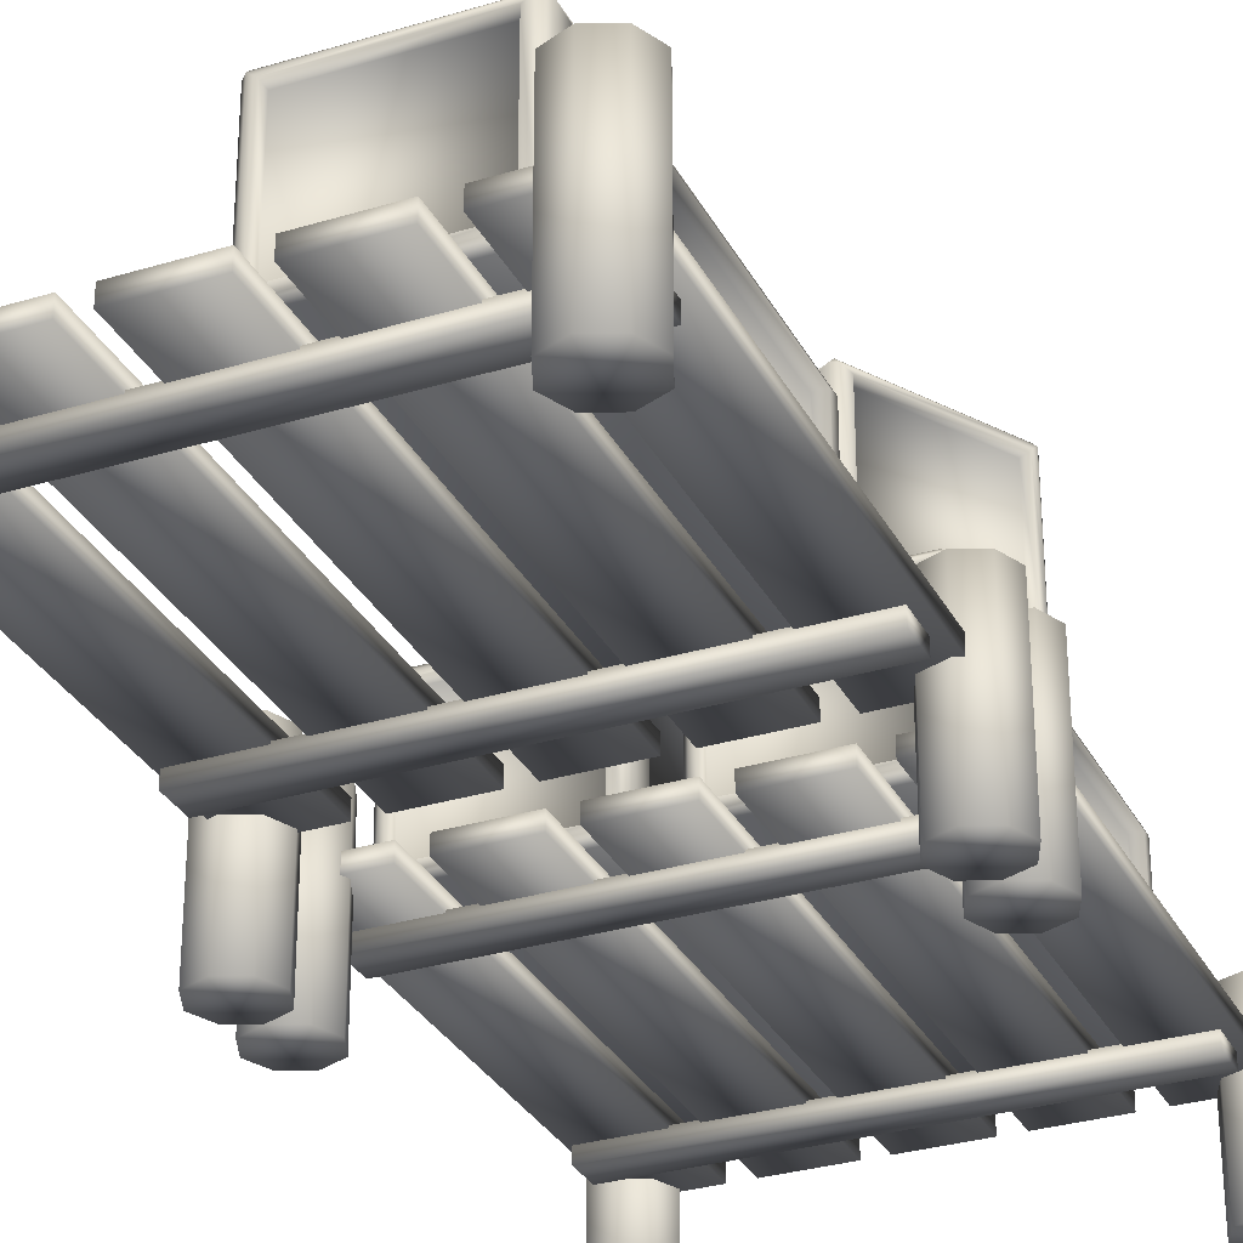
<metadata>
{"format":"obj","ext":"obj","renderer":"f3d","projection":"perspective","resolution":1024,"background":"white","views":[{"elev":-30.8,"azim":23.6,"up":"+Y"}]}
</metadata>
<code>
v  0.0241 0.0403 -0.2006
v  0.0241 0.0403 -1.145
v  0.4183 0.0403 -1.145
v  0.4183 0.0403 -0.2006
v  0.0446 0.3914 -0.2497
v  0.3978 0.3914 -0.2497
v  0.3978 0.3914 -1.096
v  0.0446 0.3914 -1.096
v  0.0446 0.0705 -0.2103
v  0.3978 0.0705 -0.2103
v  0.3978 0.383 -0.2103
v  0.0446 0.383 -0.2103
v  0.4086 0.0705 -0.2497
v  0.4086 0.0705 -1.096
v  0.4086 0.383 -1.096
v  0.4086 0.383 -0.2497
v  0.3978 0.0705 -1.135
v  0.0446 0.0705 -1.135
v  0.0446 0.383 -1.135
v  0.3978 0.383 -1.135
v  0.0338 0.0705 -1.096
v  0.0338 0.0705 -0.2497
v  0.0338 0.383 -0.2497
v  0.0338 0.383 -1.096
v  0.0241 0.0524 -0.1885
v  0.012 0.0524 -0.2006
v  0.4304 0.0524 -0.2006
v  0.4183 0.0524 -0.1885
v  0.012 0.0524 -1.145
v  0.0241 0.0524 -1.157
v  0.4183 0.0524 -1.157
v  0.4304 0.0524 -1.145
v  0.0241 0.4011 -0.1885
v  0.0241 0.4132 -0.2006
v  0.012 0.4011 -0.2006
v  0.4304 0.4011 -0.2006
v  0.4183 0.4132 -0.2006
v  0.4183 0.4011 -0.1885
v  0.012 0.4011 -1.145
v  0.0241 0.4132 -1.145
v  0.0241 0.4011 -1.157
v  0.4183 0.4011 -1.157
v  0.4183 0.4132 -1.145
v  0.4304 0.4011 -1.145
v  0.3978 0.4205 -0.2497
v  0.0446 0.4205 -0.2497
v  0.3978 0.4205 -1.096
v  0.0446 0.4205 -1.096
v  0.3978 0.383 -0.1812
v  0.3978 0.0705 -0.1812
v  0.0446 0.383 -0.1812
v  0.0446 0.0705 -0.1812
v  0.4377 0.383 -1.096
v  0.4377 0.0705 -1.096
v  0.4377 0.383 -0.2497
v  0.4377 0.0705 -0.2497
v  0.0446 0.383 -1.164
v  0.0446 0.0705 -1.164
v  0.3978 0.383 -1.164
v  0.3978 0.0705 -1.164
v  0.0048 0.0705 -0.2497
v  0.0048 0.0705 -1.096
v  0.0048 0.383 -0.2497
v  0.0048 0.383 -1.096
v  0.3867 0.0403 -0.0637
v  0.5689 0.0403 -0.0637
v  0.5689 0.0403 -1.314
v  0.3867 0.0403 -1.314
v  0.3867 0.0016 -0.0637
v  0.3867 0.0016 -1.314
v  0.5689 0.0016 -1.314
v  0.5689 0.0016 -0.0637
v  0.1466 0.0403 -0.0637
v  0.3288 0.0403 -0.0637
v  0.3288 0.0403 -1.314
v  0.1466 0.0403 -1.314
v  0.1466 0.0016 -0.0637
v  0.1466 0.0016 -1.314
v  0.3288 0.0016 -1.314
v  0.3288 0.0016 -0.0637
v  -0.0898 0.0403 -0.0637
v  0.0923 0.0403 -0.0637
v  0.0923 0.0403 -1.314
v  -0.0898 0.0403 -1.314
v  -0.0898 0.0016 -0.0637
v  -0.0898 0.0016 -1.314
v  0.0923 0.0016 -1.314
v  0.0923 0.0016 -0.0637
v  -0.3264 0.0403 -0.0637
v  -0.1443 0.0403 -0.0637
v  -0.1443 0.0403 -1.314
v  -0.3264 0.0403 -1.314
v  -0.3264 0.0016 -0.0637
v  -0.3264 0.0016 -1.314
v  -0.1443 0.0016 -1.314
v  -0.1443 0.0016 -0.0637
v  -0.5652 0.0403 -0.0637
v  -0.383 0.0403 -0.0637
v  -0.383 0.0403 -1.314
v  -0.5652 0.0403 -1.314
v  -0.5652 0.0016 -0.0637
v  -0.5652 0.0016 -1.314
v  -0.383 0.0016 -1.314
v  -0.383 0.0016 -0.0637
v  -0.4871 -0.2512 -0.0223
v  -0.5462 -0.2512 0.0022
v  -0.6053 -0.2512 -0.0223
v  -0.6298 -0.2512 -0.0814
v  -0.6053 -0.2512 -0.1405
v  -0.5462 -0.2512 -0.165
v  -0.4871 -0.2512 -0.1405
v  -0.4627 -0.2512 -0.0814
v  -0.4871 0.1694 -0.1405
v  -0.4627 0.1694 -0.0814
v  -0.5462 0.1694 -0.165
v  -0.6053 0.1694 -0.1405
v  -0.6298 0.1694 -0.0814
v  -0.6053 0.1694 -0.0223
v  -0.5462 0.1694 0.0022
v  -0.4871 0.1694 -0.0223
v  -0.4871 -0.2512 -1.244
v  -0.5462 -0.2512 -1.22
v  -0.6053 -0.2512 -1.244
v  -0.6298 -0.2512 -1.303
v  -0.6053 -0.2512 -1.362
v  -0.5462 -0.2512 -1.387
v  -0.4871 -0.2512 -1.362
v  -0.4627 -0.2512 -1.303
v  -0.4871 0.1694 -1.362
v  -0.4627 0.1694 -1.303
v  -0.5462 0.1694 -1.387
v  -0.6053 0.1694 -1.362
v  -0.6298 0.1694 -1.303
v  -0.6053 0.1694 -1.244
v  -0.5462 0.1694 -1.22
v  -0.4871 0.1694 -1.244
v  0.6102 -0.2512 -1.244
v  0.5511 -0.2512 -1.22
v  0.492 -0.2512 -1.244
v  0.4676 -0.2512 -1.303
v  0.492 -0.2512 -1.362
v  0.5511 -0.2512 -1.387
v  0.6102 -0.2512 -1.362
v  0.6347 -0.2512 -1.303
v  0.6102 0.1694 -1.362
v  0.6347 0.1694 -1.303
v  0.5511 0.1694 -1.387
v  0.492 0.1694 -1.362
v  0.4676 0.1694 -1.303
v  0.492 0.1694 -1.244
v  0.5511 0.1694 -1.22
v  0.6102 0.1694 -1.244
v  0.6102 -0.2512 -0.0223
v  0.5511 -0.2512 0.0022
v  0.492 -0.2512 -0.0223
v  0.4676 -0.2512 -0.0814
v  0.492 -0.2512 -0.1405
v  0.5511 -0.2512 -0.165
v  0.6102 -0.2512 -0.1405
v  0.6347 -0.2512 -0.0814
v  0.6102 0.1694 -0.1405
v  0.6347 0.1694 -0.0814
v  0.5511 0.1694 -0.165
v  0.492 0.1694 -0.1405
v  0.4676 0.1694 -0.0814
v  0.492 0.1694 -0.0223
v  0.5511 0.1694 0.0022
v  0.6102 0.1694 -0.0223
v  -0.5548 -0.0327 -0.2341
v  -0.5548 -0.0327 -0.3223
v  0.5435 -0.0327 -0.3223
v  0.5435 -0.0327 -0.2341
v  -0.5548 0.0064 -0.2341
v  0.5435 0.0064 -0.2341
v  0.5435 0.0064 -0.3223
v  -0.5548 0.0064 -0.3223
v  -0.5548 -0.0327 -1.07
v  -0.5548 -0.0327 -1.158
v  0.5435 -0.0327 -1.158
v  0.5435 -0.0327 -1.07
v  -0.5548 0.0064 -1.07
v  0.5435 0.0064 -1.07
v  0.5435 0.0064 -1.158
v  -0.5548 0.0064 -1.158
v  -0.4764 0.0403 -0.2006
v  -0.4764 0.0403 -1.145
v  -0.0822 0.0403 -1.145
v  -0.0822 0.0403 -0.2006
v  -0.4559 0.3914 -0.2497
v  -0.1027 0.3914 -0.2497
v  -0.1027 0.3914 -1.096
v  -0.4559 0.3914 -1.096
v  -0.4559 0.0705 -0.2103
v  -0.1027 0.0705 -0.2103
v  -0.1027 0.383 -0.2103
v  -0.4559 0.383 -0.2103
v  -0.0919 0.0705 -0.2497
v  -0.0919 0.0705 -1.096
v  -0.0919 0.383 -1.096
v  -0.0919 0.383 -0.2497
v  -0.1027 0.0705 -1.135
v  -0.4559 0.0705 -1.135
v  -0.4559 0.383 -1.135
v  -0.1027 0.383 -1.135
v  -0.4667 0.0705 -1.096
v  -0.4667 0.0705 -0.2497
v  -0.4667 0.383 -0.2497
v  -0.4667 0.383 -1.096
v  -0.4764 0.0524 -0.1885
v  -0.4885 0.0524 -0.2006
v  -0.0701 0.0524 -0.2006
v  -0.0822 0.0524 -0.1885
v  -0.4885 0.0524 -1.145
v  -0.4764 0.0524 -1.157
v  -0.0822 0.0524 -1.157
v  -0.0701 0.0524 -1.145
v  -0.4764 0.4011 -0.1885
v  -0.4764 0.4132 -0.2006
v  -0.4885 0.4011 -0.2006
v  -0.0701 0.4011 -0.2006
v  -0.0822 0.4132 -0.2006
v  -0.0822 0.4011 -0.1885
v  -0.4885 0.4011 -1.145
v  -0.4764 0.4132 -1.145
v  -0.4764 0.4011 -1.157
v  -0.0822 0.4011 -1.157
v  -0.0822 0.4132 -1.145
v  -0.0701 0.4011 -1.145
v  -0.1027 0.4205 -0.2497
v  -0.4559 0.4205 -0.2497
v  -0.1027 0.4205 -1.096
v  -0.4559 0.4205 -1.096
v  -0.1027 0.383 -0.1812
v  -0.1027 0.0705 -0.1812
v  -0.4559 0.383 -0.1812
v  -0.4559 0.0705 -0.1812
v  -0.0629 0.383 -1.096
v  -0.0629 0.0705 -1.096
v  -0.0629 0.383 -0.2497
v  -0.0629 0.0705 -0.2497
v  -0.4559 0.383 -1.164
v  -0.4559 0.0705 -1.164
v  -0.1027 0.383 -1.164
v  -0.1027 0.0705 -1.164
v  -0.4958 0.0705 -0.2497
v  -0.4958 0.0705 -1.096
v  -0.4958 0.383 -0.2497
v  -0.4958 0.383 -1.096
v  0.2559 0.428 -0.2187
v  -0.5618 0.428 -0.6908
v  -0.3647 0.428 -1.032
v  0.453 0.428 -0.5601
v  0.2236 0.7791 -0.261
v  0.4002 0.7791 -0.5669
v  -0.3324 0.7791 -0.9899
v  -0.509 0.7791 -0.684
v  0.2578 0.4582 -0.2413
v  0.4344 0.4582 -0.5472
v  0.4344 0.7707 -0.5472
v  0.2578 0.7707 -0.2413
v  0.4056 0.4582 -0.5762
v  -0.327 0.4582 -0.9992
v  -0.327 0.7707 -0.9992
v  0.4056 0.7707 -0.5762
v  -0.3665 0.4582 -1.01
v  -0.5431 0.4582 -0.7037
v  -0.5431 0.7707 -0.7037
v  -0.3665 0.7707 -1.01
v  -0.5144 0.4582 -0.6747
v  0.2183 0.4582 -0.2517
v  0.2183 0.7707 -0.2517
v  -0.5144 0.7707 -0.6747
v  0.2664 0.4401 -0.2127
v  0.2499 0.4401 -0.2083
v  0.4591 0.4401 -0.5705
v  0.4635 0.4401 -0.5541
v  -0.5678 0.4401 -0.6803
v  -0.5722 0.4401 -0.6968
v  -0.3751 0.4401 -1.038
v  -0.3586 0.4401 -1.043
v  0.2664 0.7888 -0.2127
v  0.2559 0.8009 -0.2187
v  0.2499 0.7888 -0.2083
v  0.4591 0.7888 -0.5705
v  0.453 0.8009 -0.5601
v  0.4635 0.7888 -0.5541
v  -0.5678 0.7888 -0.6803
v  -0.5618 0.8009 -0.6908
v  -0.5722 0.7888 -0.6968
v  -0.3751 0.7888 -1.038
v  -0.3647 0.8009 -1.032
v  -0.3586 0.7888 -1.043
v  0.4002 0.8082 -0.5669
v  0.2236 0.8082 -0.261
v  -0.3324 0.8082 -0.9899
v  -0.509 0.8082 -0.684
v  0.4595 0.7707 -0.5327
v  0.4595 0.4582 -0.5327
v  0.2829 0.7707 -0.2268
v  0.2829 0.4582 -0.2268
v  -0.3125 0.7707 -1.024
v  -0.3125 0.4582 -1.024
v  0.4202 0.7707 -0.6014
v  0.4202 0.4582 -0.6014
v  -0.5683 0.7707 -0.7182
v  -0.5683 0.4582 -0.7182
v  -0.3917 0.7707 -1.024
v  -0.3917 0.4582 -1.024
v  0.2037 0.4582 -0.2265
v  -0.5289 0.4582 -0.6495
v  0.2037 0.7707 -0.2265
v  -0.5289 0.7707 -0.6495
v  0.0241 0.0403 1.189
v  0.0241 0.0403 0.245
v  0.4183 0.0403 0.245
v  0.4183 0.0403 1.189
v  0.0446 0.3914 1.14
v  0.3978 0.3914 1.14
v  0.3978 0.3914 0.2942
v  0.0446 0.3914 0.2942
v  0.0446 0.0705 1.179
v  0.3978 0.0705 1.179
v  0.3978 0.383 1.179
v  0.0446 0.383 1.179
v  0.4086 0.0705 1.14
v  0.4086 0.0705 0.2942
v  0.4086 0.383 0.2942
v  0.4086 0.383 1.14
v  0.3978 0.0705 0.2548
v  0.0446 0.0705 0.2548
v  0.0446 0.383 0.2548
v  0.3978 0.383 0.2548
v  0.0338 0.0705 0.2942
v  0.0338 0.0705 1.14
v  0.0338 0.383 1.14
v  0.0338 0.383 0.2942
v  0.0241 0.0524 1.201
v  0.012 0.0524 1.189
v  0.4304 0.0524 1.189
v  0.4183 0.0524 1.201
v  0.012 0.0524 0.245
v  0.0241 0.0524 0.233
v  0.4183 0.0524 0.233
v  0.4304 0.0524 0.245
v  0.0241 0.4011 1.201
v  0.0241 0.4132 1.189
v  0.012 0.4011 1.189
v  0.4304 0.4011 1.189
v  0.4183 0.4132 1.189
v  0.4183 0.4011 1.201
v  0.012 0.4011 0.245
v  0.0241 0.4132 0.245
v  0.0241 0.4011 0.233
v  0.4183 0.4011 0.233
v  0.4183 0.4132 0.245
v  0.4304 0.4011 0.245
v  0.3978 0.4205 1.14
v  0.0446 0.4205 1.14
v  0.3978 0.4205 0.2942
v  0.0446 0.4205 0.2942
v  0.3978 0.383 1.209
v  0.3978 0.0705 1.209
v  0.0446 0.383 1.209
v  0.0446 0.0705 1.209
v  0.4377 0.383 0.2942
v  0.4377 0.0705 0.2942
v  0.4377 0.383 1.14
v  0.4377 0.0705 1.14
v  0.0446 0.383 0.2257
v  0.0446 0.0705 0.2257
v  0.3978 0.383 0.2257
v  0.3978 0.0705 0.2257
v  0.0048 0.0705 1.14
v  0.0048 0.0705 0.2942
v  0.0048 0.383 1.14
v  0.0048 0.383 0.2942
v  0.3867 0.0403 1.326
v  0.5689 0.0403 1.326
v  0.5689 0.0403 0.076
v  0.3867 0.0403 0.076
v  0.3867 0.0016 1.326
v  0.3867 0.0016 0.076
v  0.5689 0.0016 0.076
v  0.5689 0.0016 1.326
v  0.1466 0.0403 1.326
v  0.3288 0.0403 1.326
v  0.3288 0.0403 0.076
v  0.1466 0.0403 0.076
v  0.1466 0.0016 1.326
v  0.1466 0.0016 0.076
v  0.3288 0.0016 0.076
v  0.3288 0.0016 1.326
v  -0.0898 0.0403 1.326
v  0.0923 0.0403 1.326
v  0.0923 0.0403 0.076
v  -0.0898 0.0403 0.076
v  -0.0898 0.0016 1.326
v  -0.0898 0.0016 0.076
v  0.0923 0.0016 0.076
v  0.0923 0.0016 1.326
v  -0.3264 0.0403 1.326
v  -0.1443 0.0403 1.326
v  -0.1443 0.0403 0.076
v  -0.3264 0.0403 0.076
v  -0.3264 0.0016 1.326
v  -0.3264 0.0016 0.076
v  -0.1443 0.0016 0.076
v  -0.1443 0.0016 1.326
v  -0.5652 0.0403 1.326
v  -0.383 0.0403 1.326
v  -0.383 0.0403 0.076
v  -0.5652 0.0403 0.076
v  -0.5652 0.0016 1.326
v  -0.5652 0.0016 0.076
v  -0.383 0.0016 0.076
v  -0.383 0.0016 1.326
v  -0.4871 -0.2512 1.367
v  -0.5462 -0.2512 1.392
v  -0.6053 -0.2512 1.367
v  -0.6298 -0.2512 1.308
v  -0.6053 -0.2512 1.249
v  -0.5462 -0.2512 1.225
v  -0.4871 -0.2512 1.249
v  -0.4627 -0.2512 1.308
v  -0.4871 0.1694 1.249
v  -0.4627 0.1694 1.308
v  -0.5462 0.1694 1.225
v  -0.6053 0.1694 1.249
v  -0.6298 0.1694 1.308
v  -0.6053 0.1694 1.367
v  -0.5462 0.1694 1.392
v  -0.4871 0.1694 1.367
v  -0.4871 -0.2512 0.1458
v  -0.5462 -0.2512 0.1703
v  -0.6053 -0.2512 0.1458
v  -0.6298 -0.2512 0.0867
v  -0.6053 -0.2512 0.0276
v  -0.5462 -0.2512 0.0031
v  -0.4871 -0.2512 0.0276
v  -0.4627 -0.2512 0.0867
v  -0.4871 0.1694 0.0276
v  -0.4627 0.1694 0.0867
v  -0.5462 0.1694 0.0031
v  -0.6053 0.1694 0.0276
v  -0.6298 0.1694 0.0867
v  -0.6053 0.1694 0.1458
v  -0.5462 0.1694 0.1703
v  -0.4871 0.1694 0.1458
v  0.6102 -0.2512 0.1458
v  0.5511 -0.2512 0.1703
v  0.492 -0.2512 0.1458
v  0.4676 -0.2512 0.0867
v  0.492 -0.2512 0.0276
v  0.5511 -0.2512 0.0031
v  0.6102 -0.2512 0.0276
v  0.6347 -0.2512 0.0867
v  0.6102 0.1694 0.0276
v  0.6347 0.1694 0.0867
v  0.5511 0.1694 0.0031
v  0.492 0.1694 0.0276
v  0.4676 0.1694 0.0867
v  0.492 0.1694 0.1458
v  0.5511 0.1694 0.1703
v  0.6102 0.1694 0.1458
v  0.6102 -0.2512 1.367
v  0.5511 -0.2512 1.392
v  0.492 -0.2512 1.367
v  0.4676 -0.2512 1.308
v  0.492 -0.2512 1.249
v  0.5511 -0.2512 1.225
v  0.6102 -0.2512 1.249
v  0.6347 -0.2512 1.308
v  0.6102 0.1694 1.249
v  0.6347 0.1694 1.308
v  0.5511 0.1694 1.225
v  0.492 0.1694 1.249
v  0.4676 0.1694 1.308
v  0.492 0.1694 1.367
v  0.5511 0.1694 1.392
v  0.6102 0.1694 1.367
v  -0.5548 -0.0327 1.156
v  -0.5548 -0.0327 1.067
v  0.5435 -0.0327 1.067
v  0.5435 -0.0327 1.156
v  -0.5548 0.0064 1.156
v  0.5435 0.0064 1.156
v  0.5435 0.0064 1.067
v  -0.5548 0.0064 1.067
v  -0.5548 -0.0327 0.32
v  -0.5548 -0.0327 0.2318
v  0.5435 -0.0327 0.2318
v  0.5435 -0.0327 0.32
v  -0.5548 0.0064 0.32
v  0.5435 0.0064 0.32
v  0.5435 0.0064 0.2318
v  -0.5548 0.0064 0.2318
o Dock0
g Dock0
f 1 2 3 4
f 5 6 7 8
f 9 10 11 12
f 13 14 15 16
f 17 18 19 20
f 21 22 23 24
f 25 26 1
f 4 27 28
f 29 30 2
f 3 31 32
f 33 34 35
f 36 37 38
f 39 40 41
f 42 43 44
f 1 26 29 2
f 2 30 31 3
f 3 32 27 4
f 4 28 25 1
f 34 33 38 37
f 37 36 44 43
f 43 42 41 40
f 40 39 35 34
f 28 27 36 38
f 33 35 26 25
f 32 31 42 44
f 30 29 39 41
f 34 37 45 46
f 37 43 47 45
f 43 40 48 47
f 40 34 46 48
f 28 38 49 50
f 38 33 51 49
f 33 25 52 51
f 25 28 50 52
f 32 44 53 54
f 44 36 55 53
f 36 27 56 55
f 27 32 54 56
f 30 41 57 58
f 41 42 59 57
f 42 31 60 59
f 31 30 58 60
f 29 26 61 62
f 26 35 63 61
f 35 39 64 63
f 39 29 62 64
f 46 45 6 5
f 45 47 7 6
f 47 48 8 7
f 48 46 5 8
f 50 49 11 10
f 49 51 12 11
f 51 52 9 12
f 52 50 10 9
f 54 53 15 14
f 53 55 16 15
f 55 56 13 16
f 56 54 14 13
f 58 57 19 18
f 57 59 20 19
f 59 60 17 20
f 60 58 18 17
f 62 61 22 21
f 61 63 23 22
f 63 64 24 23
f 64 62 21 24
f 65 66 67 68
f 69 70 71 72
f 65 69 72 66
f 66 72 71 67
f 67 71 70 68
f 68 70 69 65
f 73 74 75 76
f 77 78 79 80
f 73 77 80 74
f 74 80 79 75
f 75 79 78 76
f 76 78 77 73
f 81 82 83 84
f 85 86 87 88
f 81 85 88 82
f 82 88 87 83
f 83 87 86 84
f 84 86 85 81
f 89 90 91 92
f 93 94 95 96
f 89 93 96 90
f 90 96 95 91
f 91 95 94 92
f 92 94 93 89
f 97 98 99 100
f 101 102 103 104
f 97 101 104 98
f 98 104 103 99
f 99 103 102 100
f 100 102 101 97
f 105 106 107 108 109 110 111 112
f 112 111 113 114
f 111 110 115 113
f 110 109 116 115
f 109 108 117 116
f 108 107 118 117
f 107 106 119 118
f 106 105 120 119
f 105 112 114 120
f 120 114 113 115 116 117 118 119
f 121 122 123 124 125 126 127 128
f 128 127 129 130
f 127 126 131 129
f 126 125 132 131
f 125 124 133 132
f 124 123 134 133
f 123 122 135 134
f 122 121 136 135
f 121 128 130 136
f 136 130 129 131 132 133 134 135
f 137 138 139 140 141 142 143 144
f 144 143 145 146
f 143 142 147 145
f 142 141 148 147
f 141 140 149 148
f 140 139 150 149
f 139 138 151 150
f 138 137 152 151
f 137 144 146 152
f 152 146 145 147 148 149 150 151
f 153 154 155 156 157 158 159 160
f 160 159 161 162
f 159 158 163 161
f 158 157 164 163
f 157 156 165 164
f 156 155 166 165
f 155 154 167 166
f 154 153 168 167
f 153 160 162 168
f 168 162 161 163 164 165 166 167
f 169 170 171 172
f 173 174 175 176
f 169 172 174 173
f 172 171 175 174
f 171 170 176 175
f 170 169 173 176
f 177 178 179 180
f 181 182 183 184
f 177 180 182 181
f 180 179 183 182
f 179 178 184 183
f 178 177 181 184
f 185 186 187 188
f 189 190 191 192
f 193 194 195 196
f 197 198 199 200
f 201 202 203 204
f 205 206 207 208
f 209 210 185
f 188 211 212
f 213 214 186
f 187 215 216
f 217 218 219
f 220 221 222
f 223 224 225
f 226 227 228
f 185 210 213 186
f 186 214 215 187
f 187 216 211 188
f 188 212 209 185
f 218 217 222 221
f 221 220 228 227
f 227 226 225 224
f 224 223 219 218
f 212 211 220 222
f 217 219 210 209
f 216 215 226 228
f 214 213 223 225
f 218 221 229 230
f 221 227 231 229
f 227 224 232 231
f 224 218 230 232
f 212 222 233 234
f 222 217 235 233
f 217 209 236 235
f 209 212 234 236
f 216 228 237 238
f 228 220 239 237
f 220 211 240 239
f 211 216 238 240
f 214 225 241 242
f 225 226 243 241
f 226 215 244 243
f 215 214 242 244
f 213 210 245 246
f 210 219 247 245
f 219 223 248 247
f 223 213 246 248
f 230 229 190 189
f 229 231 191 190
f 231 232 192 191
f 232 230 189 192
f 234 233 195 194
f 233 235 196 195
f 235 236 193 196
f 236 234 194 193
f 238 237 199 198
f 237 239 200 199
f 239 240 197 200
f 240 238 198 197
f 242 241 203 202
f 241 243 204 203
f 243 244 201 204
f 244 242 202 201
f 246 245 206 205
f 245 247 207 206
f 247 248 208 207
f 248 246 205 208
f 249 250 251 252
f 253 254 255 256
f 257 258 259 260
f 261 262 263 264
f 265 266 267 268
f 269 270 271 272
f 273 274 249
f 252 275 276
f 277 278 250
f 251 279 280
f 281 282 283
f 284 285 286
f 287 288 289
f 290 291 292
f 249 274 277 250
f 250 278 279 251
f 251 280 275 252
f 252 276 273 249
f 282 281 286 285
f 285 284 292 291
f 291 290 289 288
f 288 287 283 282
f 276 275 284 286
f 281 283 274 273
f 280 279 290 292
f 278 277 287 289
f 282 285 293 294
f 285 291 295 293
f 291 288 296 295
f 288 282 294 296
f 276 286 297 298
f 286 281 299 297
f 281 273 300 299
f 273 276 298 300
f 280 292 301 302
f 292 284 303 301
f 284 275 304 303
f 275 280 302 304
f 278 289 305 306
f 289 290 307 305
f 290 279 308 307
f 279 278 306 308
f 277 274 309 310
f 274 283 311 309
f 283 287 312 311
f 287 277 310 312
f 294 293 254 253
f 293 295 255 254
f 295 296 256 255
f 296 294 253 256
f 298 297 259 258
f 297 299 260 259
f 299 300 257 260
f 300 298 258 257
f 302 301 263 262
f 301 303 264 263
f 303 304 261 264
f 304 302 262 261
f 306 305 267 266
f 305 307 268 267
f 307 308 265 268
f 308 306 266 265
f 310 309 270 269
f 309 311 271 270
f 311 312 272 271
f 312 310 269 272
f 313 314 315 316
f 317 318 319 320
f 321 322 323 324
f 325 326 327 328
f 329 330 331 332
f 333 334 335 336
f 337 338 313
f 316 339 340
f 341 342 314
f 315 343 344
f 345 346 347
f 348 349 350
f 351 352 353
f 354 355 356
f 313 338 341 314
f 314 342 343 315
f 315 344 339 316
f 316 340 337 313
f 346 345 350 349
f 349 348 356 355
f 355 354 353 352
f 352 351 347 346
f 340 339 348 350
f 345 347 338 337
f 344 343 354 356
f 342 341 351 353
f 346 349 357 358
f 349 355 359 357
f 355 352 360 359
f 352 346 358 360
f 340 350 361 362
f 350 345 363 361
f 345 337 364 363
f 337 340 362 364
f 344 356 365 366
f 356 348 367 365
f 348 339 368 367
f 339 344 366 368
f 342 353 369 370
f 353 354 371 369
f 354 343 372 371
f 343 342 370 372
f 341 338 373 374
f 338 347 375 373
f 347 351 376 375
f 351 341 374 376
f 358 357 318 317
f 357 359 319 318
f 359 360 320 319
f 360 358 317 320
f 362 361 323 322
f 361 363 324 323
f 363 364 321 324
f 364 362 322 321
f 366 365 327 326
f 365 367 328 327
f 367 368 325 328
f 368 366 326 325
f 370 369 331 330
f 369 371 332 331
f 371 372 329 332
f 372 370 330 329
f 374 373 334 333
f 373 375 335 334
f 375 376 336 335
f 376 374 333 336
f 377 378 379 380
f 381 382 383 384
f 377 381 384 378
f 378 384 383 379
f 379 383 382 380
f 380 382 381 377
f 385 386 387 388
f 389 390 391 392
f 385 389 392 386
f 386 392 391 387
f 387 391 390 388
f 388 390 389 385
f 393 394 395 396
f 397 398 399 400
f 393 397 400 394
f 394 400 399 395
f 395 399 398 396
f 396 398 397 393
f 401 402 403 404
f 405 406 407 408
f 401 405 408 402
f 402 408 407 403
f 403 407 406 404
f 404 406 405 401
f 409 410 411 412
f 413 414 415 416
f 409 413 416 410
f 410 416 415 411
f 411 415 414 412
f 412 414 413 409
f 417 418 419 420 421 422 423 424
f 424 423 425 426
f 423 422 427 425
f 422 421 428 427
f 421 420 429 428
f 420 419 430 429
f 419 418 431 430
f 418 417 432 431
f 417 424 426 432
f 432 426 425 427 428 429 430 431
f 433 434 435 436 437 438 439 440
f 440 439 441 442
f 439 438 443 441
f 438 437 444 443
f 437 436 445 444
f 436 435 446 445
f 435 434 447 446
f 434 433 448 447
f 433 440 442 448
f 448 442 441 443 444 445 446 447
f 449 450 451 452 453 454 455 456
f 456 455 457 458
f 455 454 459 457
f 454 453 460 459
f 453 452 461 460
f 452 451 462 461
f 451 450 463 462
f 450 449 464 463
f 449 456 458 464
f 464 458 457 459 460 461 462 463
f 465 466 467 468 469 470 471 472
f 472 471 473 474
f 471 470 475 473
f 470 469 476 475
f 469 468 477 476
f 468 467 478 477
f 467 466 479 478
f 466 465 480 479
f 465 472 474 480
f 480 474 473 475 476 477 478 479
f 481 482 483 484
f 485 486 487 488
f 481 484 486 485
f 484 483 487 486
f 483 482 488 487
f 482 481 485 488
f 489 490 491 492
f 493 494 495 496
f 489 492 494 493
f 492 491 495 494
f 491 490 496 495
f 490 489 493 496

</code>
